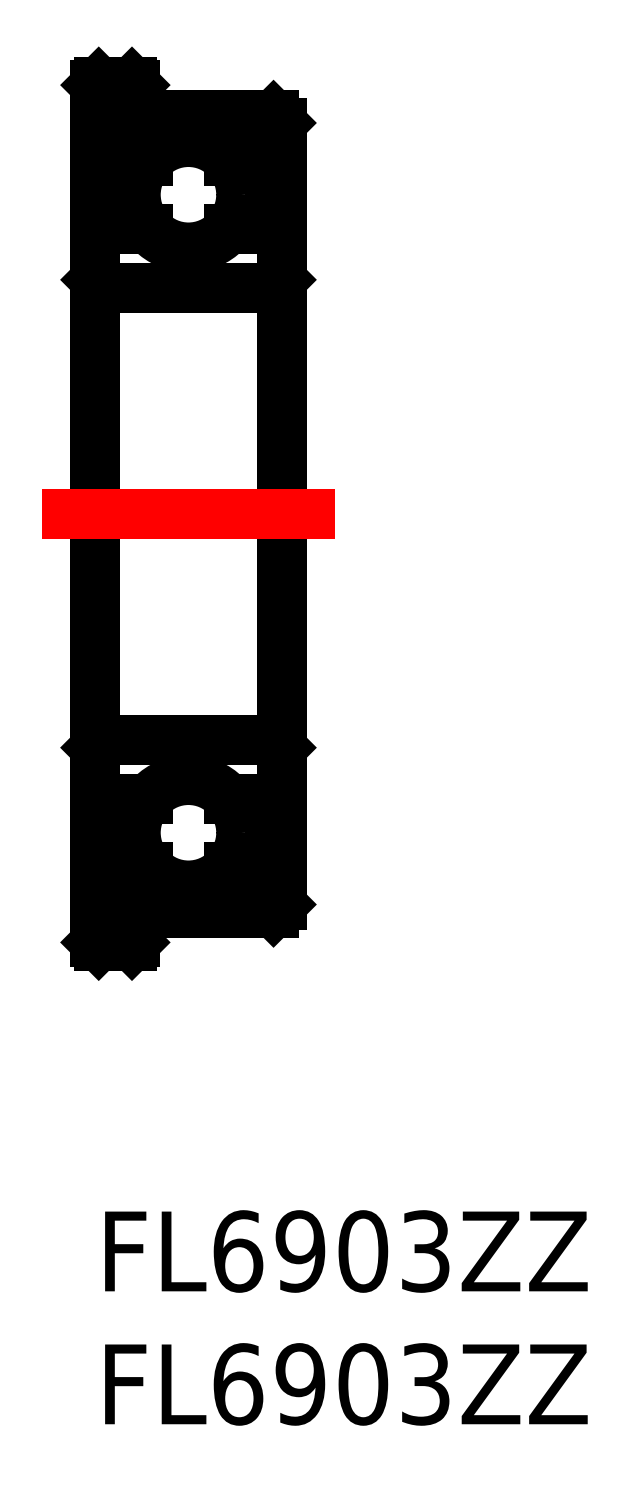
<metadata>
{"format":"dxf","ext":"dxf","renderer":"ezdxf+matplotlib","layout":"modelspace","background":"white","min_lineweight":24,"dpi":150}
</metadata>
<code>
0
SECTION
2
ENTITIES
0
INSERT
8
MSM_CONTINUOUS
2
*U2
10
0
20
0
30
0
0
INSERT
8
MSM_CONTINUOUS
2
*U3
10
0
20
0
30
0
0
LINE
8
MSM_CONTINUOUS
10
2
20
41.25
30
0
11
6.7
21
41.25
31
0
0
LINE
8
MSM_CONTINUOUS
10
6.7
20
41.25
30
0
11
7
21
40.95
31
0
0
LINE
8
MSM_CONTINUOUS
10
6.7
20
34.75
30
0
11
7
21
35.05
31
0
0
LINE
8
MSM_CONTINUOUS
10
6.7
20
34.75
30
0
11
0.3
21
34.75
31
0
0
LINE
8
MSM_CONTINUOUS
10
0
20
35.05
30
0
11
0.3
21
34.75
31
0
0
LINE
8
MSM_CONTINUOUS
10
0
20
40.77
30
0
11
0.4375
21
40.77
31
0
0
LINE
8
MSM_CONTINUOUS
10
0.4375
20
40.77
30
0
11
0.4375
21
36.97
31
0
0
LINE
8
MSM_CONTINUOUS
10
0.25
20
40.77
30
0
11
0.25
21
36.97
31
0
0
LINE
8
MSM_CONTINUOUS
10
0.125
20
42.5
30
0
11
0
21
42.37
31
0
0
LINE
8
MSM_CONTINUOUS
10
0.125
20
42.5
30
0
11
1.375
21
42.5
31
0
0
LINE
8
MSM_CONTINUOUS
10
1.5
20
42.37
30
0
11
1.5
21
41.37
31
0
0
LINE
8
MSM_CONTINUOUS
10
1.375
20
42.5
30
0
11
1.5
21
42.37
31
0
0
LINE
8
MSM_CONTINUOUS
10
1.5
20
41.37
30
0
11
1.402
21
41.18
31
0
0
LINE
8
MSM_CONTINUOUS
10
1.436
20
41.12
30
0
11
1.875
21
41.12
31
0
0
ARC
8
MSM_CONTINUOUS
10
1.436
20
41.16
30
0
40
0.0375
50
153.4
51
270
0
LINE
8
MSM_CONTINUOUS
10
1.875
20
41.12
30
0
11
2
21
41.25
31
0
0
LINE
8
MSM_CONTINUOUS
10
6.562
20
39.54
30
0
11
6.562
21
36.97
31
0
0
LINE
8
MSM_CONTINUOUS
10
6.75
20
39.54
30
0
11
6.75
21
36.97
31
0
0
LINE
8
MSM_CONTINUOUS
10
1.987
20
39.54
30
0
11
0.4375
21
39.54
31
0
0
LINE
8
MSM_CONTINUOUS
10
0
20
36.97
30
0
11
1.987
21
36.97
31
0
0
LINE
8
MSM_CONTINUOUS
10
5.013
20
36.97
30
0
11
7
21
36.97
31
0
0
LINE
8
MSM_CONTINUOUS
10
5.013
20
39.54
30
0
11
7
21
39.54
31
0
0
CIRCLE
8
MSM_CONTINUOUS
10
3.5
20
38.25
30
0
40
1.985
0
LINE
8
MSM_CONTINUOUS
10
0
20
42.37
30
0
11
0
21
10.12
31
0
0
LINE
8
MSM_CONTINUOUS
10
2
20
11.25
30
0
11
6.7
21
11.25
31
0
0
LINE
8
MSM_CONTINUOUS
10
7
20
11.55
30
0
11
7
21
40.95
31
0
0
LINE
8
MSM_CONTINUOUS
10
6.7
20
11.25
30
0
11
7
21
11.55
31
0
0
LINE
8
MSM_CONTINUOUS
10
0
20
11.73
30
0
11
0.4375
21
11.73
31
0
0
LINE
8
MSM_CONTINUOUS
10
0.4375
20
11.73
30
0
11
0.4375
21
15.53
31
0
0
LINE
8
MSM_CONTINUOUS
10
0.25
20
11.73
30
0
11
0.25
21
15.53
31
0
0
LINE
8
MSM_CONTINUOUS
10
0.125
20
10
30
0
11
0
21
10.12
31
0
0
LINE
8
MSM_CONTINUOUS
10
0.125
20
10
30
0
11
1.375
21
10
31
0
0
LINE
8
MSM_CONTINUOUS
10
1.5
20
10.12
30
0
11
1.5
21
11.12
31
0
0
LINE
8
MSM_CONTINUOUS
10
1.375
20
10
30
0
11
1.5
21
10.12
31
0
0
LINE
8
MSM_CONTINUOUS
10
1.5
20
11.12
30
0
11
1.402
21
11.32
31
0
0
LINE
8
MSM_CONTINUOUS
10
1.436
20
11.38
30
0
11
1.875
21
11.38
31
0
0
ARC
8
MSM_CONTINUOUS
10
1.436
20
11.34
30
0
40
0.0375
50
90
51
206.6
0
LINE
8
MSM_CONTINUOUS
10
1.875
20
11.38
30
0
11
2
21
11.25
31
0
0
LINE
8
MSM_CONTINUOUS
10
6.562
20
12.96
30
0
11
6.562
21
15.54
31
0
0
LINE
8
MSM_CONTINUOUS
10
6.75
20
12.96
30
0
11
6.75
21
15.54
31
0
0
LINE
8
MSM_CONTINUOUS
10
1.987
20
12.96
30
0
11
0.4375
21
12.96
31
0
0
LINE
8
MSM_CONTINUOUS
10
0
20
15.54
30
0
11
1.987
21
15.54
31
0
0
LINE
8
MSM_CONTINUOUS
10
5.013
20
15.54
30
0
11
7
21
15.54
31
0
0
LINE
8
MSM_CONTINUOUS
10
5.013
20
12.96
30
0
11
7
21
12.96
31
0
0
CIRCLE
8
MSM_CONTINUOUS
10
3.5
20
14.25
30
0
40
1.985
0
LINE
8
MSM_CONTINUOUS
10
6.7
20
17.75
30
0
11
7
21
17.45
31
0
0
LINE
8
MSM_CONTINUOUS
10
6.7
20
17.75
30
0
11
0.3
21
17.75
31
0
0
LINE
8
MSM_CONTINUOUS
10
0
20
17.45
30
0
11
0.3
21
17.75
31
0
0
LINE
8
MSM_CENTER
10
-2
20
26.25
30
0
11
9
21
26.25
31
0
0
ENDSEC
0
EOF

</code>
